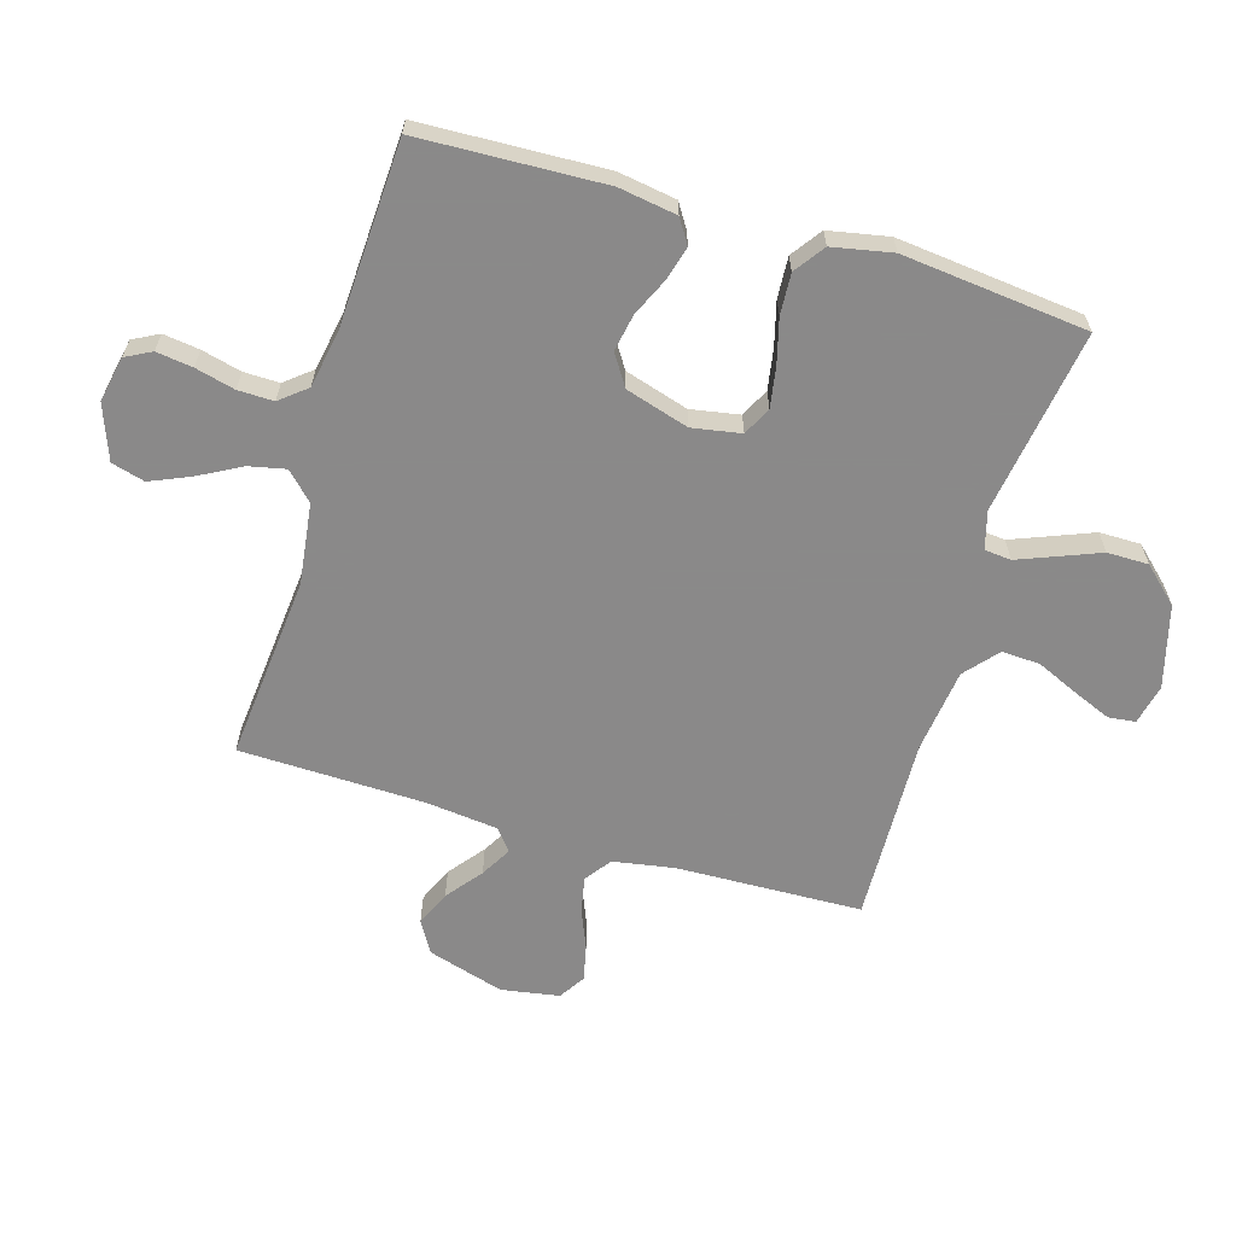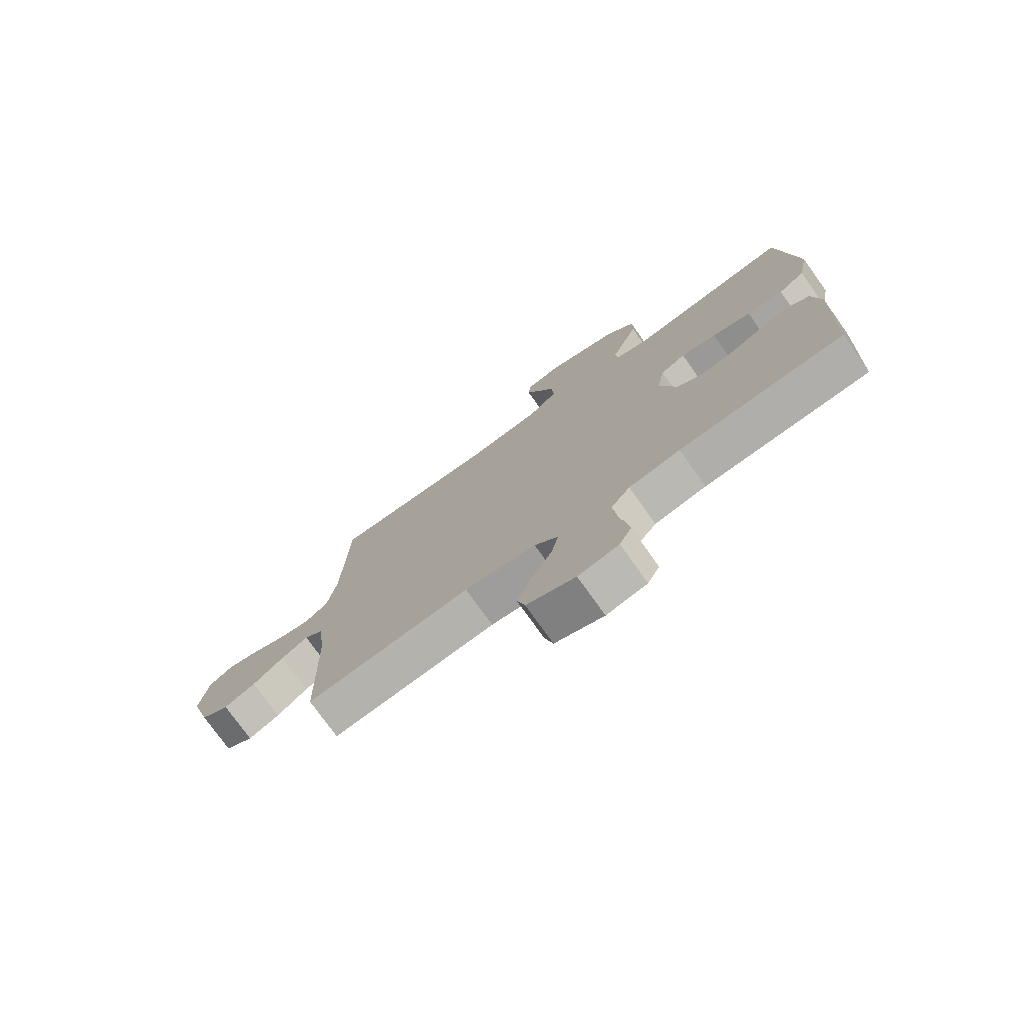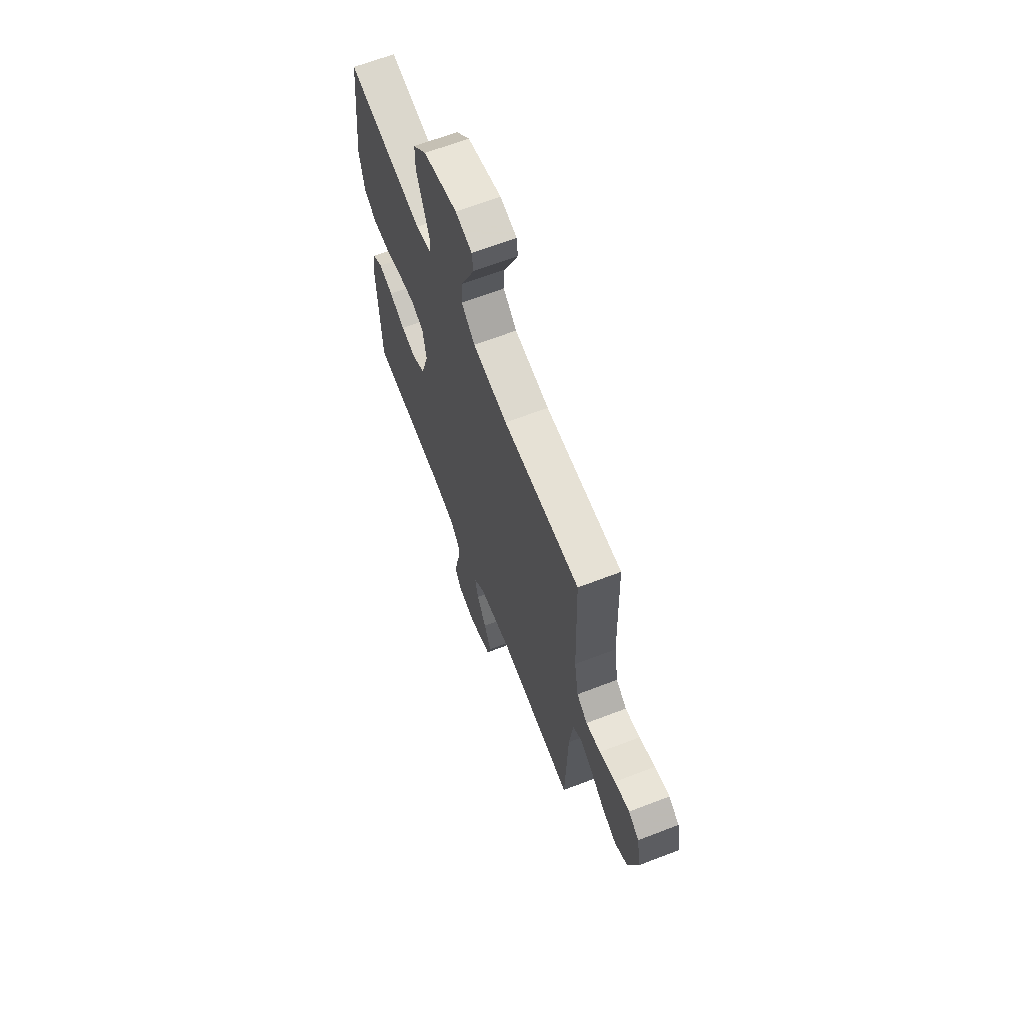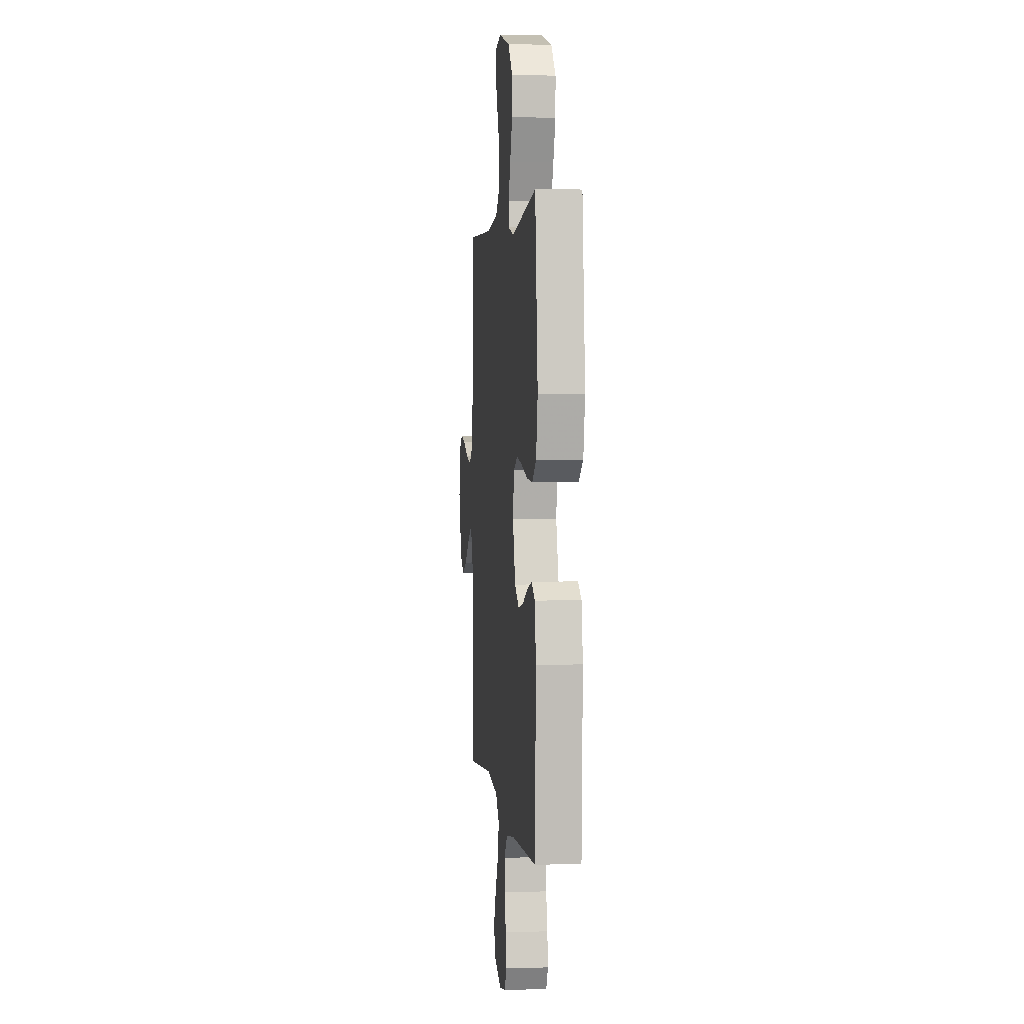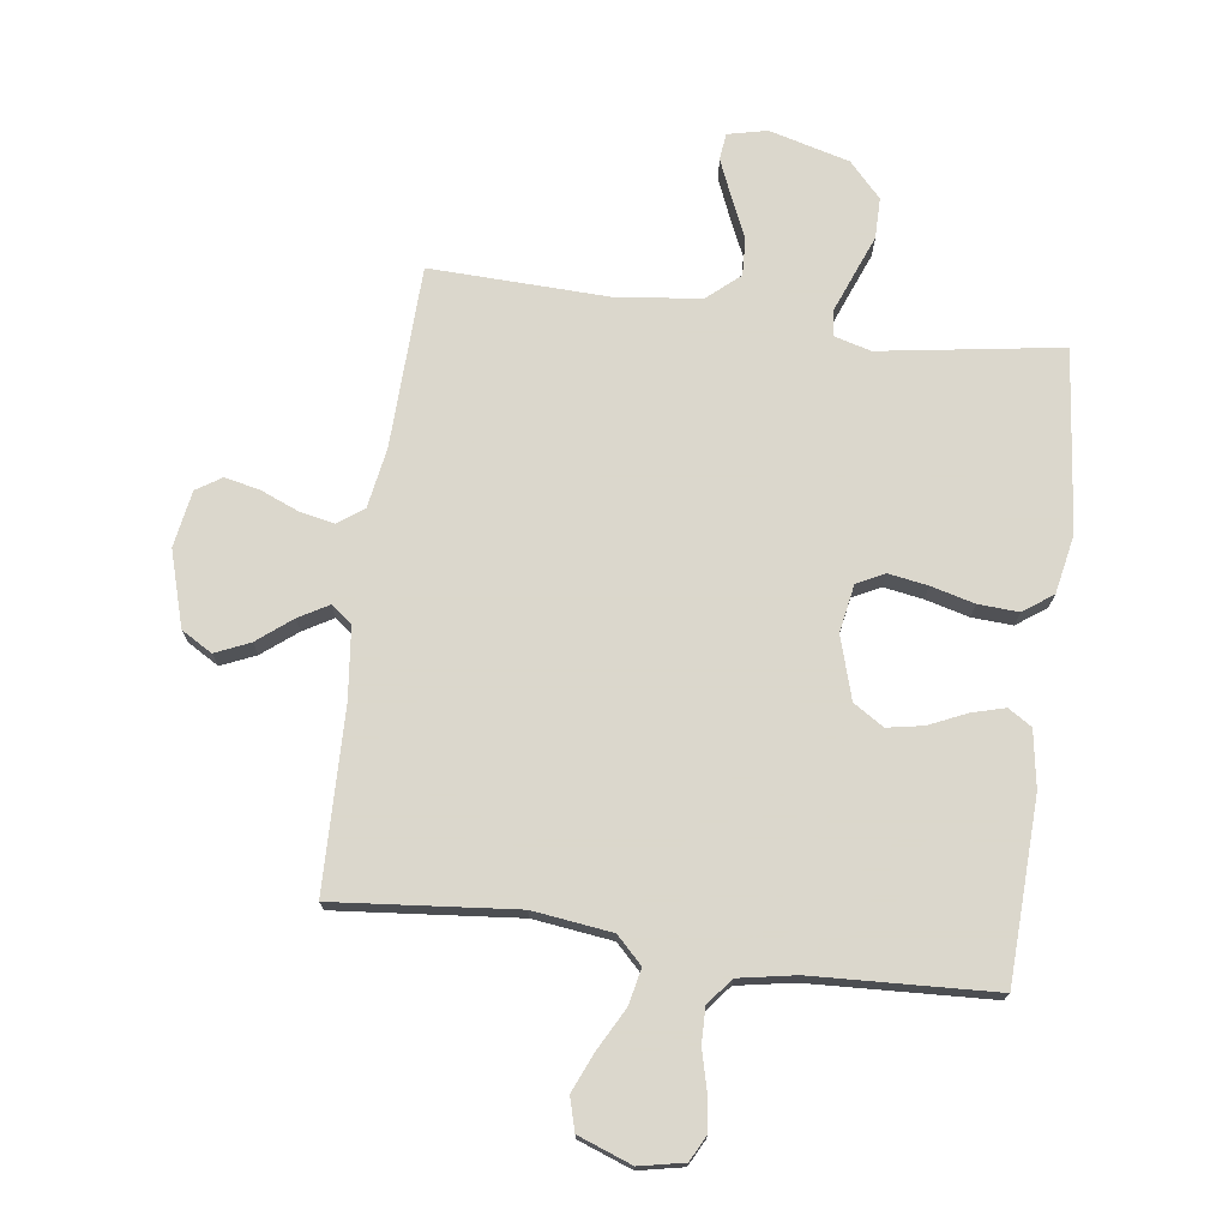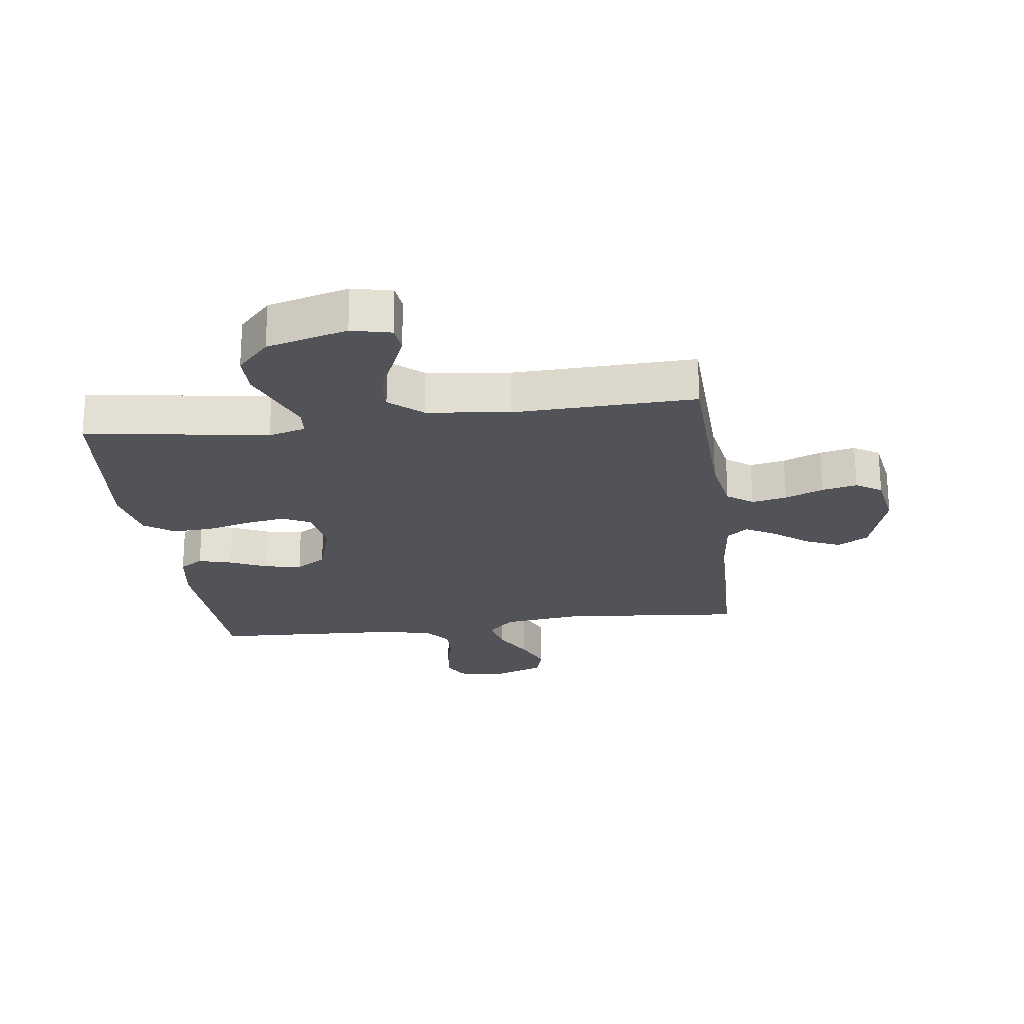
<metadata>
{"format":"obj","ext":"obj","renderer":"f3d","projection":"perspective","resolution":1024,"background":"white","views":[{"elev":-63.3,"azim":-106.6,"up":"+Y"},{"elev":-76.0,"azim":-144.5,"up":"+Z"},{"elev":65.7,"azim":68.9,"up":"+Z"},{"elev":2.7,"azim":-96.2,"up":"+Z"},{"elev":73.4,"azim":-172.4,"up":"+Y"},{"elev":-22.5,"azim":7.5,"up":"+Y"}]}
</metadata>
<code>
v 0.5 0.07 -0.5
v 0.2 0.07 -0.472
v 0.069 0.07 -0.489
v 0.026 0.07 -0.532
v 0.039 0.07 -0.592
v 0.076 0.07 -0.66
v 0.104 0.07 -0.725
v 0.089 0.07 -0.779
v 0 0.07 -0.812
v -0.074 0.07 -0.797
v -0.096 0.07 -0.755
v -0.088 0.07 -0.696
v -0.072 0.07 -0.632
v -0.071 0.07 -0.574
v -0.106 0.07 -0.531
v -0.2 0.07 -0.514
v -0.5 0.07 -0.5
v -0.512 0.07 -0.2
v -0.497 0.07 -0.106
v -0.458 0.07 -0.081
v -0.403 0.07 -0.096
v -0.341 0.07 -0.124
v -0.281 0.07 -0.135
v -0.231 0.07 -0.103
v -0.2 0.07 0
v -0.214 0.07 0.079
v -0.26 0.07 0.102
v -0.325 0.07 0.091
v -0.397 0.07 0.072
v -0.464 0.07 0.068
v -0.513 0.07 0.103
v -0.532 0.07 0.2
v -0.5 0.07 0.5
v -0.2 0.07 0.454
v -0.139 0.07 0.471
v -0.135 0.07 0.514
v -0.159 0.07 0.575
v -0.186 0.07 0.643
v -0.186 0.07 0.71
v -0.133 0.07 0.767
v 0 0.07 0.803
v 0.065 0.07 0.788
v 0.07 0.07 0.744
v 0.044 0.07 0.682
v 0.014 0.07 0.615
v 0.011 0.07 0.553
v 0.064 0.07 0.507
v 0.2 0.07 0.49
v 0.5 0.07 0.5
v 0.51 0.07 0.2
v 0.527 0.07 0.101
v 0.569 0.07 0.07
v 0.627 0.07 0.082
v 0.69 0.07 0.108
v 0.748 0.07 0.121
v 0.79 0.07 0.094
v 0.806 0.07 0
v 0.769 0.07 -0.124
v 0.718 0.07 -0.154
v 0.661 0.07 -0.129
v 0.604 0.07 -0.084
v 0.555 0.07 -0.056
v 0.52 0.07 -0.083
v 0.507 0.07 -0.2
v 0.5 0 -0.5
v 0.2 0 -0.472
v 0.069 0 -0.489
v 0.026 0 -0.532
v 0.039 0 -0.592
v 0.076 0 -0.66
v 0.104 0 -0.725
v 0.089 0 -0.779
v 0 0 -0.812
v -0.074 0 -0.797
v -0.096 0 -0.755
v -0.088 0 -0.696
v -0.072 0 -0.632
v -0.071 0 -0.574
v -0.106 0 -0.531
v -0.2 0 -0.514
v -0.5 0 -0.5
v -0.512 0 -0.2
v -0.497 0 -0.106
v -0.458 0 -0.081
v -0.403 0 -0.096
v -0.341 0 -0.124
v -0.281 0 -0.135
v -0.231 0 -0.103
v -0.2 0 0
v -0.214 0 0.079
v -0.26 0 0.102
v -0.325 0 0.091
v -0.397 0 0.072
v -0.464 0 0.068
v -0.513 0 0.103
v -0.532 0 0.2
v -0.5 0 0.5
v -0.2 0 0.454
v -0.139 0 0.471
v -0.135 0 0.514
v -0.159 0 0.575
v -0.186 0 0.643
v -0.186 0 0.71
v -0.133 0 0.767
v 0 0 0.803
v 0.065 0 0.788
v 0.07 0 0.744
v 0.044 0 0.682
v 0.014 0 0.615
v 0.011 0 0.553
v 0.064 0 0.507
v 0.2 0 0.49
v 0.5 0 0.5
v 0.51 0 0.2
v 0.527 0 0.101
v 0.569 0 0.07
v 0.627 0 0.082
v 0.69 0 0.108
v 0.748 0 0.121
v 0.79 0 0.094
v 0.806 0 0
v 0.769 0 -0.124
v 0.718 0 -0.154
v 0.661 0 -0.129
v 0.604 0 -0.084
v 0.555 0 -0.056
v 0.52 0 -0.083
v 0.507 0 -0.2
f 58 59 60 61
f 58 61 62
f 57 58 62
f 56 57 62
f 53 54 55 56
f 52 53 56 62
f 51 52 62 63
f 48 49 50
f 47 48 50 51
f 46 47 51 63
f 42 43 44 45
f 40 41 42 45
f 40 45 46
f 37 38 39 40
f 36 37 40 46
f 35 36 46 63
f 31 32 33 34
f 28 29 30 31
f 27 28 31 34
f 26 27 34 35
f 19 20 21 22
f 19 22 23
f 16 17 18 19
f 15 16 19 23
f 14 15 23 24
f 10 11 12 13
f 10 13 14
f 9 10 14
f 8 9 14
f 5 6 7 8
f 5 8 14 24
f 64 1 2
f 64 2 3
f 63 64 3
f 25 26 35 63
f 25 63 3
f 4 5 24 25
f 3 4 25
f 125 124 123 122
f 126 125 122
f 126 122 121
f 126 121 120
f 120 119 118 117
f 126 120 117 116
f 127 126 116 115
f 114 113 112
f 115 114 112 111
f 127 115 111 110
f 109 108 107 106
f 109 106 105 104
f 110 109 104
f 104 103 102 101
f 110 104 101 100
f 127 110 100 99
f 98 97 96 95
f 95 94 93 92
f 98 95 92 91
f 99 98 91 90
f 86 85 84 83
f 87 86 83
f 83 82 81 80
f 87 83 80 79
f 88 87 79 78
f 77 76 75 74
f 78 77 74
f 78 74 73
f 78 73 72
f 72 71 70 69
f 88 78 72 69
f 66 65 128
f 67 66 128
f 67 128 127
f 127 99 90 89
f 67 127 89
f 89 88 69 68
f 89 68 67
f 1 65 66 2
f 2 66 67 3
f 3 67 68 4
f 4 68 69 5
f 5 69 70 6
f 6 70 71 7
f 7 71 72 8
f 8 72 73 9
f 9 73 74 10
f 10 74 75 11
f 11 75 76 12
f 12 76 77 13
f 13 77 78 14
f 14 78 79 15
f 15 79 80 16
f 16 80 81 17
f 17 81 82 18
f 18 82 83 19
f 19 83 84 20
f 20 84 85 21
f 21 85 86 22
f 22 86 87 23
f 23 87 88 24
f 24 88 89 25
f 25 89 90 26
f 26 90 91 27
f 27 91 92 28
f 28 92 93 29
f 29 93 94 30
f 30 94 95 31
f 31 95 96 32
f 32 96 97 33
f 33 97 98 34
f 34 98 99 35
f 35 99 100 36
f 36 100 101 37
f 37 101 102 38
f 38 102 103 39
f 39 103 104 40
f 40 104 105 41
f 41 105 106 42
f 42 106 107 43
f 43 107 108 44
f 44 108 109 45
f 45 109 110 46
f 46 110 111 47
f 47 111 112 48
f 48 112 113 49
f 49 113 114 50
f 50 114 115 51
f 51 115 116 52
f 52 116 117 53
f 53 117 118 54
f 54 118 119 55
f 55 119 120 56
f 56 120 121 57
f 57 121 122 58
f 58 122 123 59
f 59 123 124 60
f 60 124 125 61
f 61 125 126 62
f 62 126 127 63
f 63 127 128 64
f 64 128 65 1

</code>
